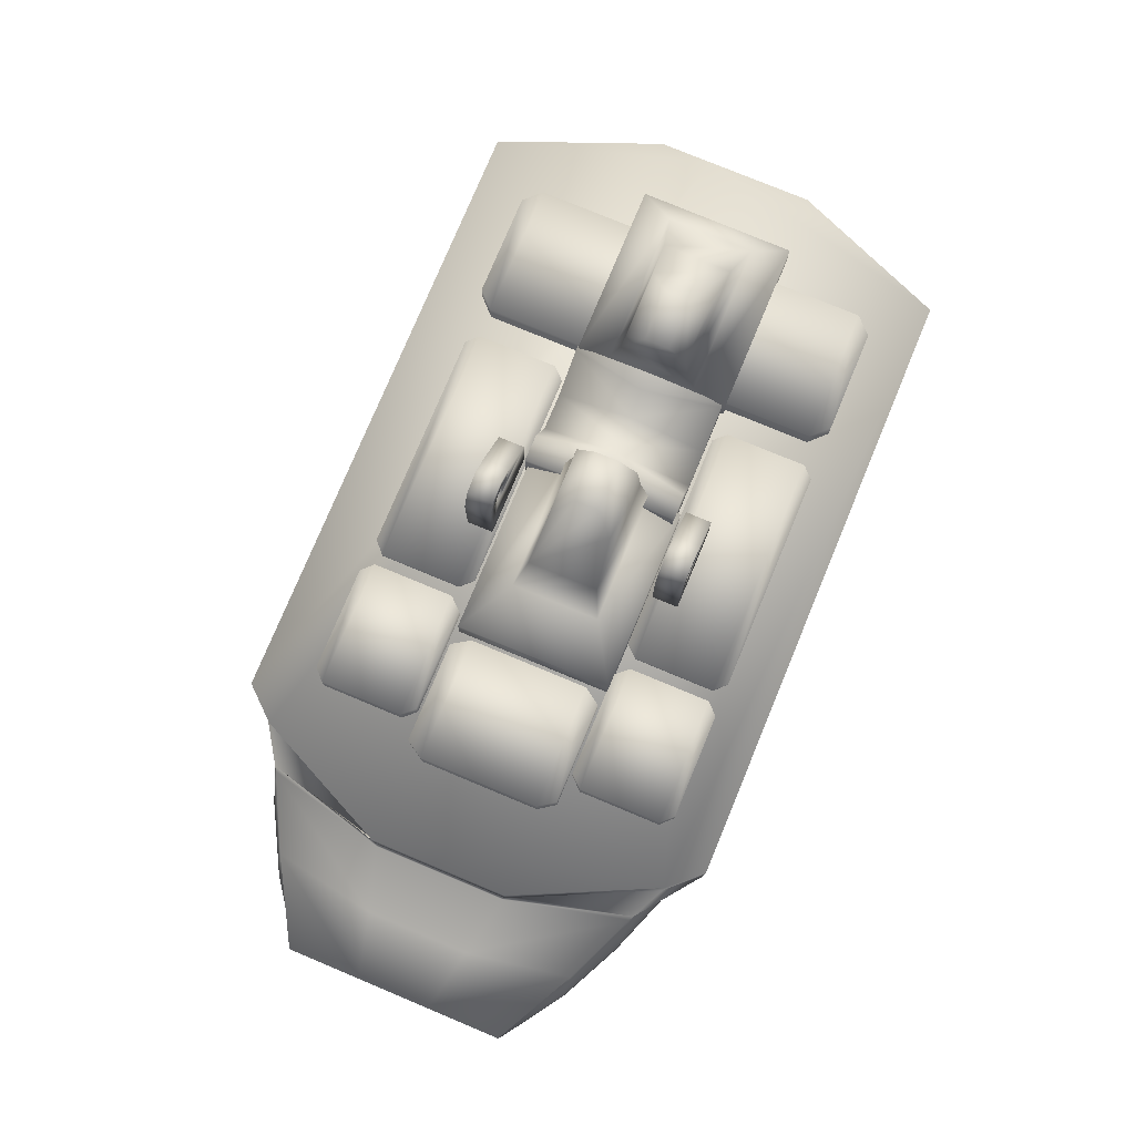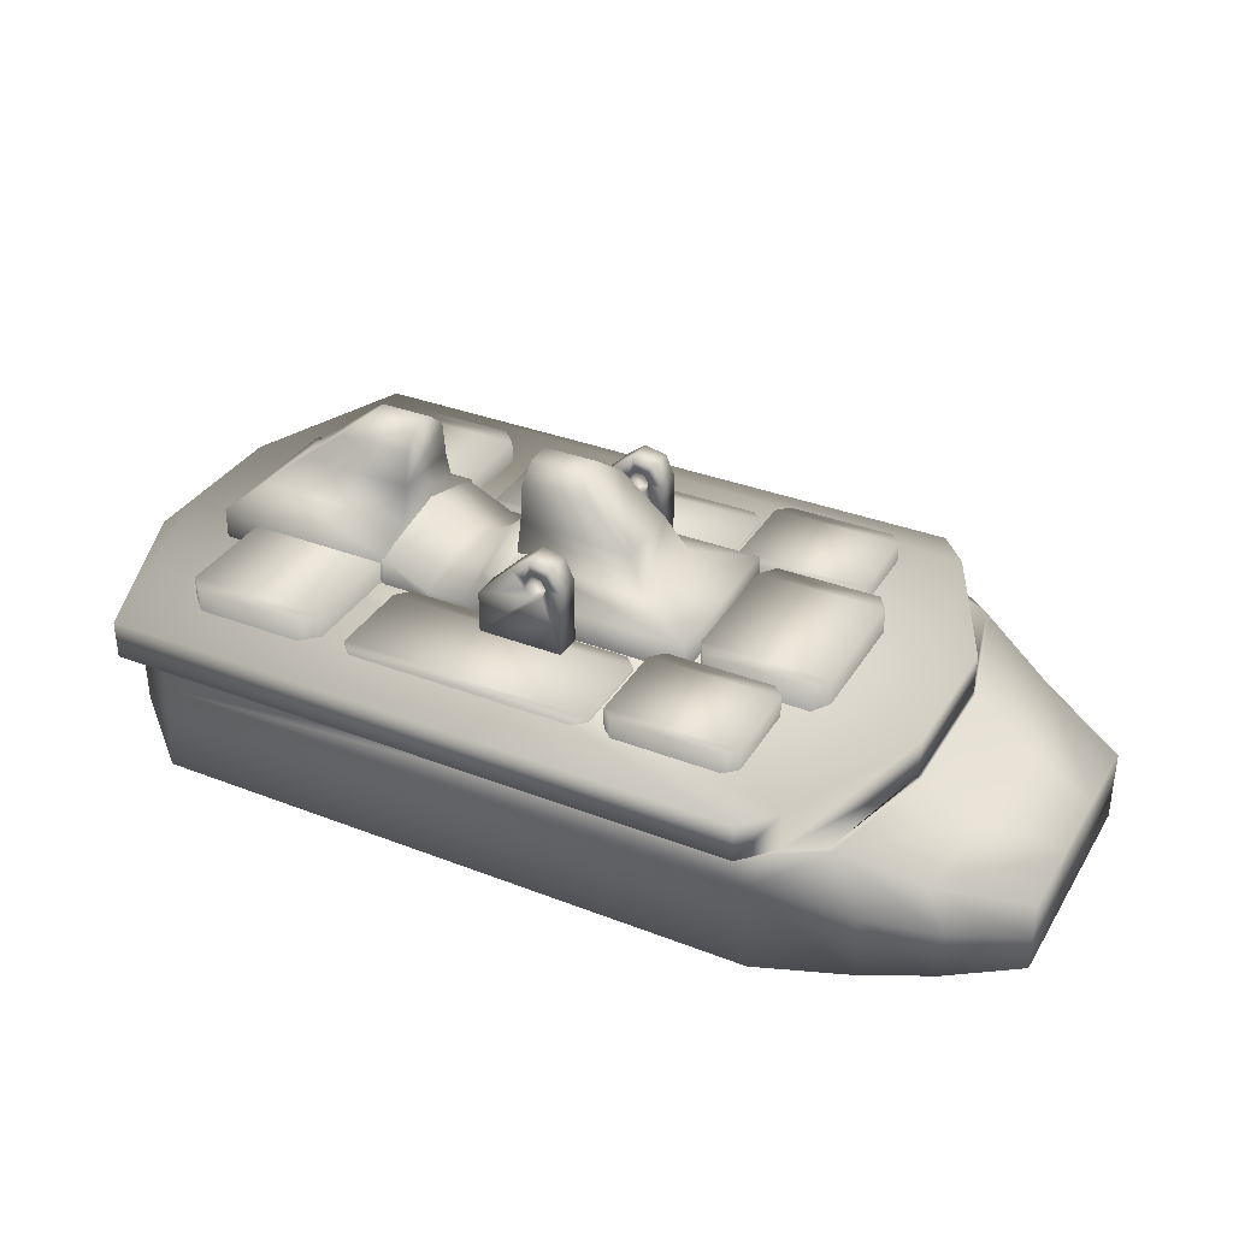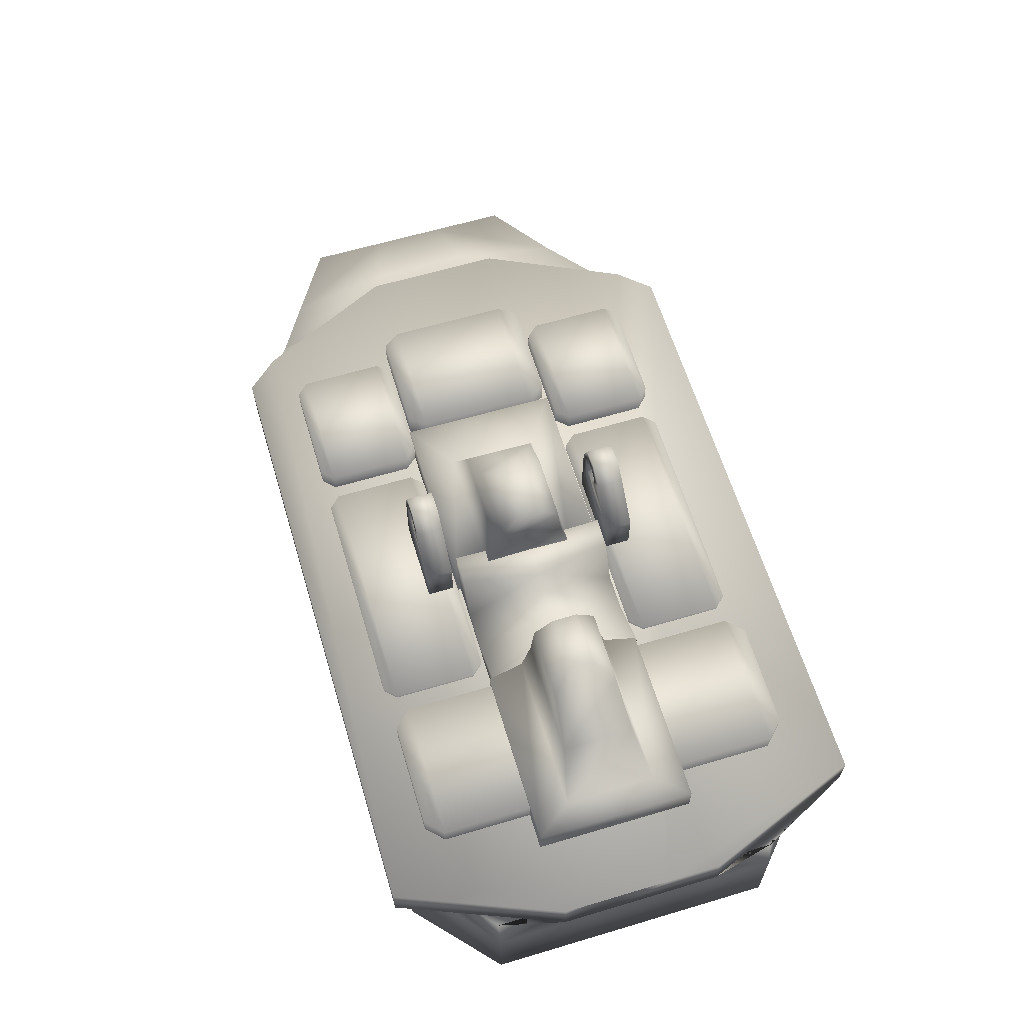
<metadata>
{"format":"obj","ext":"obj","renderer":"f3d","projection":"perspective","resolution":1024,"background":"white","views":[{"elev":77.5,"azim":112.6,"up":"+Z"},{"elev":34.7,"azim":27.4,"up":"+Z"},{"elev":62.2,"azim":-106.8,"up":"+Z"}]}
</metadata>
<code>
v  0.006721 -0.02337 -0.02615
v  0.01278 -0.02337 -0.01466
v  0.008825 -0.0005672 -0.01406
v  0.004797 -0.0005672 -0.01697
v  -0.004495 -0.02337 -0.02643
v  -0.003427 -0.0005672 -0.01752
v  -0.01702 -0.02337 -0.02049
v  -0.01122 -0.0005672 -0.01381
v  -0.01837 -0.02337 -0.02017
v  -0.01632 -0.0005672 -0.01242
v  0.02029 -0.0005672 -0.01304
v  0.02104 -0.02337 -0.01365
v  0.01278 -0.02337 -0.02989
v  0.006721 -0.02337 -0.02989
v  -0.004495 -0.02337 -0.02989
v  -0.01702 -0.02337 -0.02989
v  -0.01837 -0.02337 -0.02989
v  0.02104 -0.02337 -0.02989
v  0.02029 -0.0005672 -0.02056
v  0.02104 -0.02337 -0.02116
v  0.01278 0.02224 -0.01466
v  0.006721 0.02224 -0.02615
v  -0.004495 0.02224 -0.02643
v  -0.01702 0.02224 -0.02049
v  -0.01837 0.02224 -0.02017
v  0.02104 0.02224 -0.01365
v  0.01278 0.02224 -0.02989
v  0.006721 0.02224 -0.02989
v  -0.004495 0.02224 -0.02989
v  -0.01702 0.02224 -0.02989
v  -0.01837 0.02224 -0.02989
v  0.02104 0.02224 -0.02989
v  0.02104 0.02224 -0.02116
v  -0.06326 0.01312 -0.01495
v  -0.05106 0.01042 -0.004854
v  -0.01786 0.01042 -0.004854
v  -0.01786 0.01312 -0.01495
v  -0.03316 0.003925 0.009945
v  -0.01786 0.003925 0.009945
v  -0.01786 0.009324 0.005246
v  -0.03846 0.009324 0.005246
v  -0.03316 -0.003175 0.01014
v  -0.01786 -0.003175 0.01014
v  -0.03846 -0.008775 0.005646
v  -0.01786 -0.008775 0.005646
v  -0.01786 -0.01287 -0.01445
v  -0.01786 -0.01007 -0.004354
v  -0.05106 -0.01007 -0.004354
v  -0.06326 -0.01287 -0.01445
v  -0.06966 0.02312 -0.01995
v  -0.01786 0.02312 -0.01995
v  -0.01786 -0.02297 -0.01945
v  -0.06966 -0.02297 -0.01945
v  -0.06966 0.02312 -0.02979
v  -0.01786 0.02312 -0.02979
v  -0.01786 -0.02297 -0.02929
v  -0.06966 -0.02297 -0.02929
v  0.05532 -0.01275 -0.01687
v  0.04953 -0.01005 -0.006606
v  0.01728 -0.01005 -0.004854
v  0.01728 -0.01275 -0.01495
v  0.03221 -0.003553 0.009945
v  0.01728 -0.003553 0.009945
v  0.01728 -0.008952 0.005245
v  0.03714 -0.008952 0.005245
v  0.03221 0.003547 0.01014
v  0.01728 0.003547 0.01014
v  0.03714 0.009147 0.005645
v  0.01728 0.009147 0.005646
v  0.01728 0.01325 -0.01445
v  0.01728 0.01045 -0.004354
v  0.04953 0.01045 -0.006106
v  0.05532 0.01325 -0.01637
v  0.07167 -0.02275 -0.01995
v  0.01728 -0.02275 -0.01995
v  0.01728 0.02335 -0.01945
v  0.07167 0.02335 -0.01945
v  0.07167 -0.02275 -0.02979
v  0.01728 -0.02275 -0.02979
v  0.01728 0.02335 -0.0293
v  0.07167 0.02335 -0.0293
v  0.1109 -0.06609 -0.05016
v  -0.0618 -0.06609 -0.05016
v  -0.0635 -0.06609 -0.07645
v  0.1109 -0.06609 -0.07645
v  0.1542 -0.04749 -0.07645
v  0.1542 -0.04749 -0.06299
v  0.1355 -0.05679 -0.05809
v  0.1355 -0.05679 -0.07645
v  -0.0877 0.01241 -0.07645
v  -0.0877 -0.01589 -0.07645
v  -0.0877 -0.01589 -0.05016
v  -0.0877 0.01241 -0.05016
v  0.1109 0.0626 -0.05016
v  0.1109 0.0626 -0.07645
v  -0.0635 0.0626 -0.07645
v  -0.0615 0.0626 -0.05016
v  0.1542 0.04401 -0.06299
v  0.1355 0.0533 -0.05809
v  0.128 0.0533 -0.03962
v  0.1489 0.04401 -0.04953
v  -0.0603 0.0626 -0.03905
v  -0.0877 0.04071 -0.05016
v  -0.0855 0.04071 -0.03905
v  0.1542 0.01351 -0.07645
v  0.1542 -0.01699 -0.07645
v  0.1355 -0.02009 -0.07645
v  0.1355 0.01661 -0.07645
v  0.1728 0.009208 -0.05579
v  0.1728 -0.01269 -0.05579
v  0.1728 -0.01269 -0.06612
v  0.1728 0.009208 -0.06612
v  0.1365 0.01792 -0.03962
v  0.1365 -0.0214 -0.03962
v  0.1542 -0.01699 -0.04953
v  0.1542 0.01351 -0.04953
v  0.1728 -0.03469 -0.07645
v  0.1728 -0.03469 -0.06612
v  0.128 -0.05679 -0.03962
v  0.1267 -0.05754 -0.03902
v  0.1136 -0.06609 -0.03905
v  0.1728 0.03121 -0.06612
v  0.1728 0.03121 -0.05579
v  0.1355 0.0533 -0.07645
v  0.1109 -0.02319 -0.07645
v  0.1109 0.01971 -0.07645
v  0.1728 0.009208 -0.07645
v  0.1728 -0.01269 -0.07645
v  0.1489 -0.04749 -0.04953
v  -0.0877 -0.04419 -0.05016
v  -0.0877 -0.04419 -0.07645
v  0.1542 0.04401 -0.07645
v  -0.0877 0.04071 -0.07645
v  0.1728 -0.03469 -0.05579
v  0.1728 0.03121 -0.07645
v  0.1136 0.0626 -0.03905
v  0.1267 0.05406 -0.03902
v  -0.0194 0.0491 -0.02189
v  -0.0242 0.0539 -0.02189
v  -0.0594 0.0491 -0.02189
v  -0.0194 -0.05159 -0.02189
v  -0.0546 0.0539 -0.02189
v  -0.0594 -0.05159 -0.02189
v  -0.0546 -0.05639 -0.02189
v  -0.0242 -0.05639 -0.02189
v  -0.0194 0.0491 -0.03662
v  -0.0194 -0.05159 -0.03662
v  -0.0546 0.0539 -0.03662
v  -0.0242 0.0539 -0.03662
v  -0.0594 -0.05159 -0.03662
v  -0.0594 0.0491 -0.03662
v  -0.0242 -0.05639 -0.03662
v  -0.0546 -0.05639 -0.03662
v  0.1009 -0.02809 -0.02223
v  0.09759 -0.02449 -0.02223
v  0.06389 -0.02809 -0.02223
v  0.1009 -0.05209 -0.02223
v  0.06719 -0.02449 -0.02223
v  0.06389 -0.05209 -0.02223
v  0.06719 -0.05539 -0.02223
v  0.09759 -0.05539 -0.02223
v  0.1009 -0.02809 -0.03506
v  0.1009 -0.05209 -0.03506
v  0.06719 -0.02449 -0.03506
v  0.09759 -0.02449 -0.03506
v  0.06389 -0.05209 -0.03506
v  0.06389 -0.02809 -0.03506
v  0.09759 -0.05539 -0.03506
v  0.06719 -0.05539 -0.03506
v  0.1009 0.0509 -0.02223
v  0.09759 0.0542 -0.02223
v  0.06389 0.0509 -0.02223
v  0.1009 0.02691 -0.02223
v  0.06719 0.0542 -0.02223
v  0.06389 0.02691 -0.02223
v  0.06719 0.02321 -0.02223
v  0.09759 0.02321 -0.02223
v  0.1009 0.0509 -0.03506
v  0.1009 0.02691 -0.03506
v  0.06719 0.0542 -0.03506
v  0.09759 0.0542 -0.03506
v  0.06389 0.02691 -0.03506
v  0.06389 0.0509 -0.03506
v  0.09759 0.02321 -0.03506
v  0.06719 0.02321 -0.03506
v  0.1101 0.01751 -0.0208
v  0.1068 0.02231 -0.0208
v  0.07379 0.01751 -0.0208
v  0.1101 -0.01759 -0.0208
v  0.07709 0.02231 -0.0208
v  0.07379 -0.01759 -0.0208
v  0.07709 -0.02289 -0.0208
v  0.1068 -0.02289 -0.0208
v  0.1101 0.01751 -0.03584
v  0.1101 -0.01759 -0.03584
v  0.07709 0.02231 -0.03584
v  0.1068 0.02231 -0.03584
v  0.07379 -0.01759 -0.03584
v  0.07379 0.01751 -0.03584
v  0.1068 -0.02289 -0.03584
v  0.07709 -0.02289 -0.03584
v  0.1356 0.01686 -0.03902
v  -0.0855 -0.01589 -0.03905
v  -0.0855 -0.04419 -0.03905
v  0.05969 -0.02809 -0.02693
v  0.05629 -0.02449 -0.02693
v  -0.0122 -0.02809 -0.02693
v  0.05969 -0.05209 -0.02693
v  -0.008902 -0.02449 -0.02693
v  -0.0122 -0.05209 -0.02693
v  -0.008902 -0.05539 -0.02693
v  0.05629 -0.05539 -0.02693
v  0.05969 -0.02809 -0.03383
v  0.05969 -0.05209 -0.03383
v  -0.008902 -0.02449 -0.03383
v  0.05629 -0.02449 -0.03383
v  -0.0122 -0.05209 -0.03383
v  -0.0122 -0.02809 -0.03383
v  0.05629 -0.05539 -0.03383
v  -0.008902 -0.05539 -0.03383
v  0.05969 0.0509 -0.02693
v  0.05629 0.0542 -0.02693
v  -0.0122 0.0509 -0.02693
v  0.05969 0.02691 -0.02693
v  -0.008902 0.0542 -0.02693
v  -0.0122 0.02691 -0.02693
v  -0.008902 0.02321 -0.02693
v  0.05629 0.02321 -0.02693
v  0.05969 0.0509 -0.03383
v  0.05969 0.02691 -0.03383
v  -0.008902 0.0542 -0.03383
v  0.05629 0.0542 -0.03383
v  -0.0122 0.02691 -0.03383
v  -0.0122 0.0509 -0.03383
v  0.05629 0.02321 -0.03383
v  -0.008902 0.02321 -0.03383
v  -0.06045 -0.06609 -0.03905
v  0.1356 -0.02034 -0.03902
v  -0.0855 0.01241 -0.03905
v  -0.07175 -0.07166 -0.03905
v  -0.09016 -0.0252 -0.03905
v  -0.09016 0.02172 -0.03905
v  -0.07158 0.06818 -0.03905
v  0.1167 -0.06238 -0.03902
v  0.1084 -0.07166 -0.03905
v  0.1358 0.01847 -0.03902
v  0.1358 -0.02195 -0.03902
v  -0.09016 -0.009562 -0.03905
v  -0.09016 0.006078 -0.03905
v  0.1084 0.06818 -0.03905
v  0.1167 0.05889 -0.03902
v  -0.07175 -0.07166 -0.02817
v  -0.09016 -0.0252 -0.02817
v  -0.09016 0.02172 -0.02817
v  -0.07158 0.06818 -0.02817
v  0.1167 -0.06238 -0.02814
v  0.1084 -0.07166 -0.02817
v  0.1358 0.01847 -0.02814
v  0.1358 -0.02195 -0.02814
v  -0.09016 -0.009562 -0.02817
v  -0.09016 0.006078 -0.02817
v  0.1084 0.06818 -0.02817
v  0.1167 0.05889 -0.02814
v  0.03742 -0.03296 -0.007357
v  0.03619 -0.03296 -0.009913
v  0.0414 -0.03296 -0.02601
v  0.0414 -0.03296 -0.007357
v  0.03342 -0.03296 -0.01054
v  0.01741 -0.03296 -0.02601
v  0.0312 -0.03296 -0.008776
v  0.01742 -0.03296 -0.01411
v  0.0312 -0.03296 -0.005938
v  0.02738 -0.03296 -0.0041
v  0.03342 -0.03296 -0.004169
v  0.03248 -0.03296 -3.773e-05
v  0.03619 -0.03296 -0.004801
v  0.03883 -0.03296 -0.001487
v  0.03742 -0.02522 -0.007357
v  0.0414 -0.02522 -0.007357
v  0.0414 -0.02522 -0.02601
v  0.03619 -0.02522 -0.009913
v  0.01741 -0.02522 -0.02601
v  0.03342 -0.02522 -0.01054
v  0.01742 -0.02522 -0.01411
v  0.0312 -0.02522 -0.008776
v  0.02738 -0.02522 -0.0041
v  0.0312 -0.02522 -0.005938
v  0.03248 -0.02522 -3.773e-05
v  0.03342 -0.02522 -0.004169
v  0.03883 -0.02522 -0.001487
v  0.03619 -0.02522 -0.004801
v  0.03742 0.02472 -0.007357
v  0.03619 0.02472 -0.009913
v  0.0414 0.02472 -0.02601
v  0.0414 0.02472 -0.007357
v  0.03342 0.02472 -0.01054
v  0.01741 0.02472 -0.02601
v  0.0312 0.02472 -0.008776
v  0.01742 0.02472 -0.01411
v  0.0312 0.02472 -0.005938
v  0.02738 0.02472 -0.0041
v  0.03342 0.02472 -0.004169
v  0.03248 0.02472 -3.773e-05
v  0.03619 0.02472 -0.004801
v  0.03883 0.02472 -0.001487
v  0.03742 0.03246 -0.007357
v  0.0414 0.03246 -0.007357
v  0.0414 0.03246 -0.02601
v  0.03619 0.03246 -0.009913
v  0.01741 0.03246 -0.02601
v  0.03342 0.03246 -0.01054
v  0.01742 0.03246 -0.01411
v  0.0312 0.03246 -0.008776
v  0.02738 0.03246 -0.0041
v  0.0312 0.03246 -0.005938
v  0.03248 0.03246 -3.773e-05
v  0.03342 0.03246 -0.004169
v  0.03883 0.03246 -0.001487
v  0.03619 0.03246 -0.004801
g r_foot_r_footMesh
f 1 2 3
f 3 4 1
f 5 1 4
f 4 6 5
f 7 5 6
f 6 8 7
f 9 7 8
f 8 10 9
f 11 3 2
f 2 12 11
f 13 2 1
f 1 14 13
f 14 1 5
f 5 15 14
f 15 5 7
f 7 16 15
f 16 7 9
f 9 17 16
f 18 12 2
f 2 13 18
f 19 11 12
f 12 20 19
f 3 21 22
f 22 4 3
f 4 22 23
f 23 6 4
f 6 23 24
f 24 8 6
f 8 24 25
f 25 10 8
f 21 3 11
f 11 26 21
f 22 21 27
f 27 28 22
f 23 22 28
f 28 29 23
f 24 23 29
f 29 30 24
f 25 24 30
f 30 31 25
f 21 26 32
f 32 27 21
f 26 11 19
f 19 33 26
f 34 35 36
f 36 37 34
f 38 39 40
f 40 41 38
f 42 43 39
f 39 38 42
f 44 45 43
f 43 42 44
f 46 47 48
f 48 49 46
f 48 35 34
f 34 49 48
f 37 36 47
f 47 46 37
f 50 34 37
f 37 51 50
f 40 36 35
f 35 41 40
f 52 46 49
f 49 53 52
f 44 48 47
f 47 45 44
f 42 38 35
f 35 44 42
f 35 38 41
f 35 48 44
f 53 49 34
f 34 50 53
f 51 37 46
f 46 52 51
f 39 43 47
f 47 40 39
f 47 43 45
f 47 36 40
f 54 50 51
f 51 55 54
f 56 52 53
f 53 57 56
f 57 53 50
f 50 54 57
f 55 51 52
f 52 56 55
f 58 59 60
f 60 61 58
f 62 63 64
f 64 65 62
f 66 67 63
f 63 62 66
f 68 69 67
f 67 66 68
f 70 71 72
f 72 73 70
f 72 59 58
f 58 73 72
f 61 60 71
f 71 70 61
f 74 58 61
f 61 75 74
f 64 60 59
f 59 65 64
f 76 70 73
f 73 77 76
f 68 72 71
f 71 69 68
f 66 62 59
f 59 68 66
f 59 62 65
f 59 72 68
f 77 73 58
f 58 74 77
f 75 61 70
f 70 76 75
f 63 67 71
f 71 64 63
f 71 67 69
f 71 60 64
f 78 74 75
f 75 79 78
f 80 76 77
f 77 81 80
f 81 77 74
f 74 78 81
f 79 75 76
f 76 80 79
f 82 83 84
f 84 85 82
f 86 87 88
f 88 89 86
f 90 91 92
f 92 93 90
f 94 95 96
f 96 97 94
f 98 99 100
f 100 101 98
f 102 97 103
f 103 104 102
f 105 106 107
f 107 108 105
f 109 110 111
f 111 112 109
f 113 114 115
f 115 116 113
f 117 118 87
f 87 86 117
f 119 120 121
f 121 82 119
f 88 119 82
f 122 98 101
f 101 123 122
f 94 99 124
f 124 95 94
f 108 107 125
f 125 126 108
f 106 105 127
f 127 128 106
f 116 115 110
f 110 109 116
f 126 125 91
f 91 90 126
f 119 88 87
f 87 129 119
f 84 83 130
f 130 131 84
f 132 124 99
f 99 98 132
f 133 103 97
f 97 96 133
f 112 111 128
f 128 127 112
f 129 87 118
f 118 134 129
f 89 88 82
f 82 85 89
f 135 132 98
f 98 122 135
f 94 136 137
f 137 100 94
f 99 94 100
f 138 139 140
f 140 141 138
f 140 139 142
f 143 144 141
f 141 140 143
f 144 145 141
f 146 138 141
f 141 147 146
f 148 142 139
f 139 149 148
f 150 143 140
f 140 151 150
f 152 145 144
f 144 153 152
f 154 155 156
f 156 157 154
f 156 155 158
f 159 160 157
f 157 156 159
f 160 161 157
f 162 154 157
f 157 163 162
f 164 158 155
f 155 165 164
f 166 159 156
f 156 167 166
f 168 161 160
f 160 169 168
f 165 155 154
f 154 162 165
f 161 168 163
f 163 157 161
f 167 156 158
f 158 164 167
f 169 160 159
f 159 166 169
f 170 171 172
f 172 173 170
f 172 171 174
f 175 176 173
f 173 172 175
f 176 177 173
f 178 170 173
f 173 179 178
f 180 174 171
f 171 181 180
f 182 175 172
f 172 183 182
f 184 177 176
f 176 185 184
f 181 171 170
f 170 178 181
f 177 184 179
f 179 173 177
f 183 172 174
f 174 180 183
f 185 176 175
f 175 182 185
f 186 187 188
f 188 189 186
f 188 187 190
f 191 192 189
f 189 188 191
f 192 193 189
f 194 186 189
f 189 195 194
f 196 190 187
f 187 197 196
f 198 191 188
f 188 199 198
f 200 193 192
f 192 201 200
f 197 187 186
f 186 194 197
f 193 200 195
f 195 189 193
f 199 188 190
f 190 196 199
f 201 192 191
f 191 198 201
f 149 139 138
f 138 146 149
f 145 152 147
f 147 141 145
f 151 140 142
f 142 148 151
f 153 144 143
f 143 150 153
f 133 90 93
f 93 103 133
f 130 92 91
f 91 131 130
f 124 132 105
f 105 108 124
f 89 107 106
f 106 86 89
f 123 109 112
f 112 122 123
f 118 111 110
f 110 134 118
f 100 113 116
f 116 101 100
f 119 129 115
f 115 114 119
f 95 124 108
f 108 126 95
f 85 125 107
f 107 89 85
f 86 106 128
f 128 117 86
f 132 135 127
f 127 105 132
f 101 116 109
f 109 123 101
f 129 134 110
f 110 115 129
f 113 100 137
f 137 202 113
f 95 126 133
f 133 96 95
f 126 90 133
f 131 91 85
f 85 84 131
f 91 125 85
f 203 92 130
f 130 204 203
f 122 112 127
f 127 135 122
f 117 128 111
f 111 118 117
f 205 206 207
f 207 208 205
f 207 206 209
f 210 211 208
f 208 207 210
f 211 212 208
f 213 205 208
f 208 214 213
f 215 209 206
f 206 216 215
f 217 210 207
f 207 218 217
f 219 212 211
f 211 220 219
f 216 206 205
f 205 213 216
f 212 219 214
f 214 208 212
f 218 207 209
f 209 215 218
f 220 211 210
f 210 217 220
f 221 222 223
f 223 224 221
f 223 222 225
f 226 227 224
f 224 223 226
f 227 228 224
f 229 221 224
f 224 230 229
f 231 225 222
f 222 232 231
f 233 226 223
f 223 234 233
f 235 228 227
f 227 236 235
f 232 222 221
f 221 229 232
f 228 235 230
f 230 224 228
f 234 223 225
f 225 231 234
f 236 227 226
f 226 233 236
f 130 83 237
f 237 204 130
f 114 113 202
f 202 238 114
f 83 82 121
f 121 237 83
f 93 92 203
f 203 239 93
f 97 102 136
f 136 94 97
f 114 238 120
f 120 119 114
f 103 93 239
f 239 104 103
f 204 237 240
f 240 241 204
f 102 104 242
f 242 243 102
f 121 120 244
f 244 245 121
f 238 202 246
f 246 247 238
f 237 121 245
f 245 240 237
f 239 203 248
f 248 249 239
f 136 102 243
f 243 250 136
f 137 136 250
f 250 251 137
f 120 238 247
f 247 244 120
f 202 137 251
f 251 246 202
f 104 239 249
f 249 242 104
f 203 204 241
f 241 248 203
f 241 240 252
f 252 253 241
f 243 242 254
f 254 255 243
f 245 244 256
f 256 257 245
f 247 246 258
f 258 259 247
f 240 245 257
f 257 252 240
f 249 248 260
f 260 261 249
f 250 243 255
f 255 262 250
f 251 250 262
f 262 263 251
f 244 247 259
f 259 256 244
f 246 251 263
f 263 258 246
f 242 249 261
f 261 254 242
f 248 241 253
f 253 260 248
f 260 253 252
f 252 257 260
f 256 259 260
f 260 257 256
f 263 255 260
f 260 259 263
f 263 259 258
f 255 263 262
f 254 261 260
f 260 255 254
f 264 265 266
f 266 267 264
f 265 268 269
f 269 266 265
f 268 270 271
f 271 269 268
f 270 272 273
f 273 271 270
f 272 274 275
f 275 273 272
f 274 276 277
f 277 275 274
f 276 264 267
f 267 277 276
f 278 279 280
f 280 281 278
f 281 280 282
f 282 283 281
f 283 282 284
f 284 285 283
f 285 284 286
f 286 287 285
f 287 286 288
f 288 289 287
f 289 288 290
f 290 291 289
f 291 290 279
f 279 278 291
f 280 279 267
f 267 266 280
f 278 281 265
f 265 264 278
f 282 280 266
f 266 269 282
f 281 283 268
f 268 265 281
f 284 282 269
f 269 271 284
f 283 285 270
f 270 268 283
f 286 284 271
f 271 273 286
f 285 287 272
f 272 270 285
f 288 286 273
f 273 275 288
f 287 289 274
f 274 272 287
f 290 288 275
f 275 277 290
f 289 291 276
f 276 274 289
f 279 290 277
f 277 267 279
f 291 278 264
f 264 276 291
f 292 293 294
f 294 295 292
f 293 296 297
f 297 294 293
f 296 298 299
f 299 297 296
f 298 300 301
f 301 299 298
f 300 302 303
f 303 301 300
f 302 304 305
f 305 303 302
f 304 292 295
f 295 305 304
f 306 307 308
f 308 309 306
f 309 308 310
f 310 311 309
f 311 310 312
f 312 313 311
f 313 312 314
f 314 315 313
f 315 314 316
f 316 317 315
f 317 316 318
f 318 319 317
f 319 318 307
f 307 306 319
f 308 307 295
f 295 294 308
f 306 309 293
f 293 292 306
f 310 308 294
f 294 297 310
f 309 311 296
f 296 293 309
f 312 310 297
f 297 299 312
f 311 313 298
f 298 296 311
f 314 312 299
f 299 301 314
f 313 315 300
f 300 298 313
f 316 314 301
f 301 303 316
f 315 317 302
f 302 300 315
f 318 316 303
f 303 305 318
f 317 319 304
f 304 302 317
f 307 318 305
f 305 295 307
f 319 306 292
f 292 304 319

</code>
